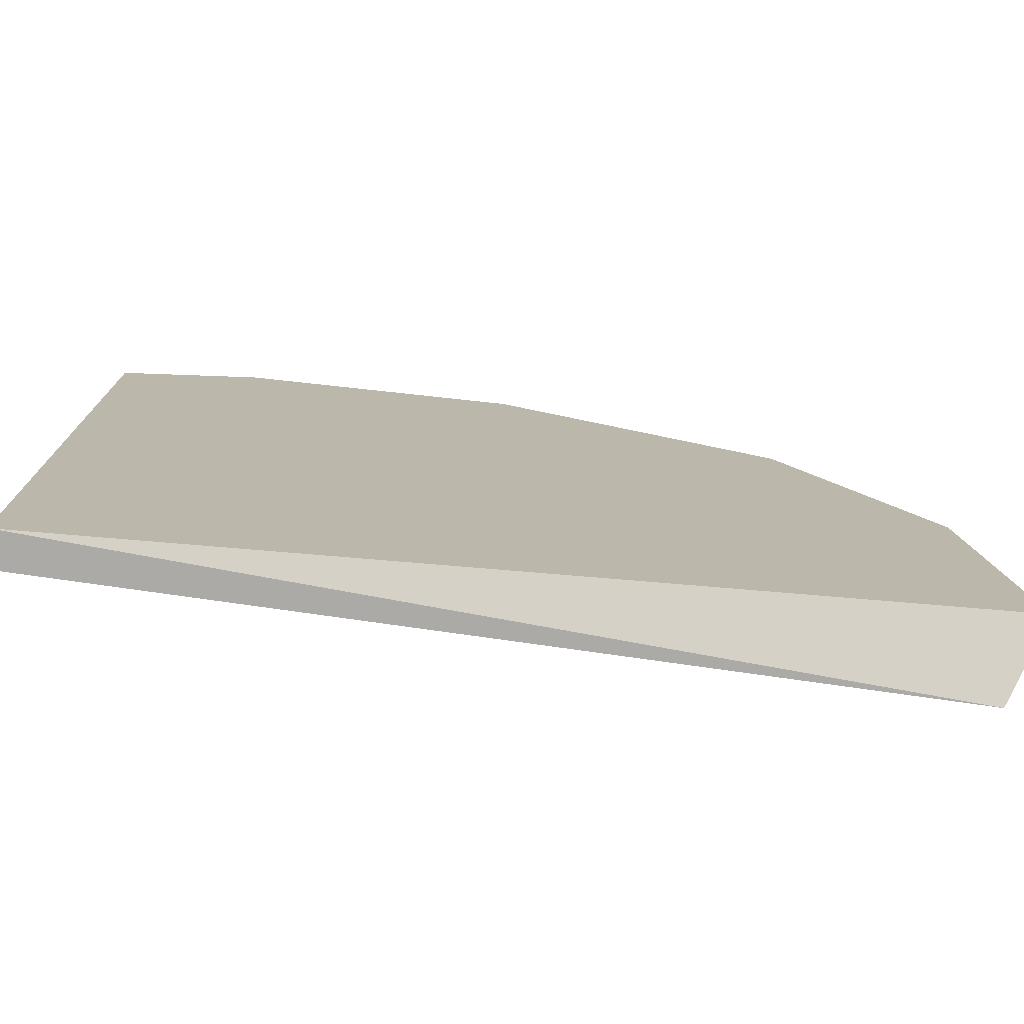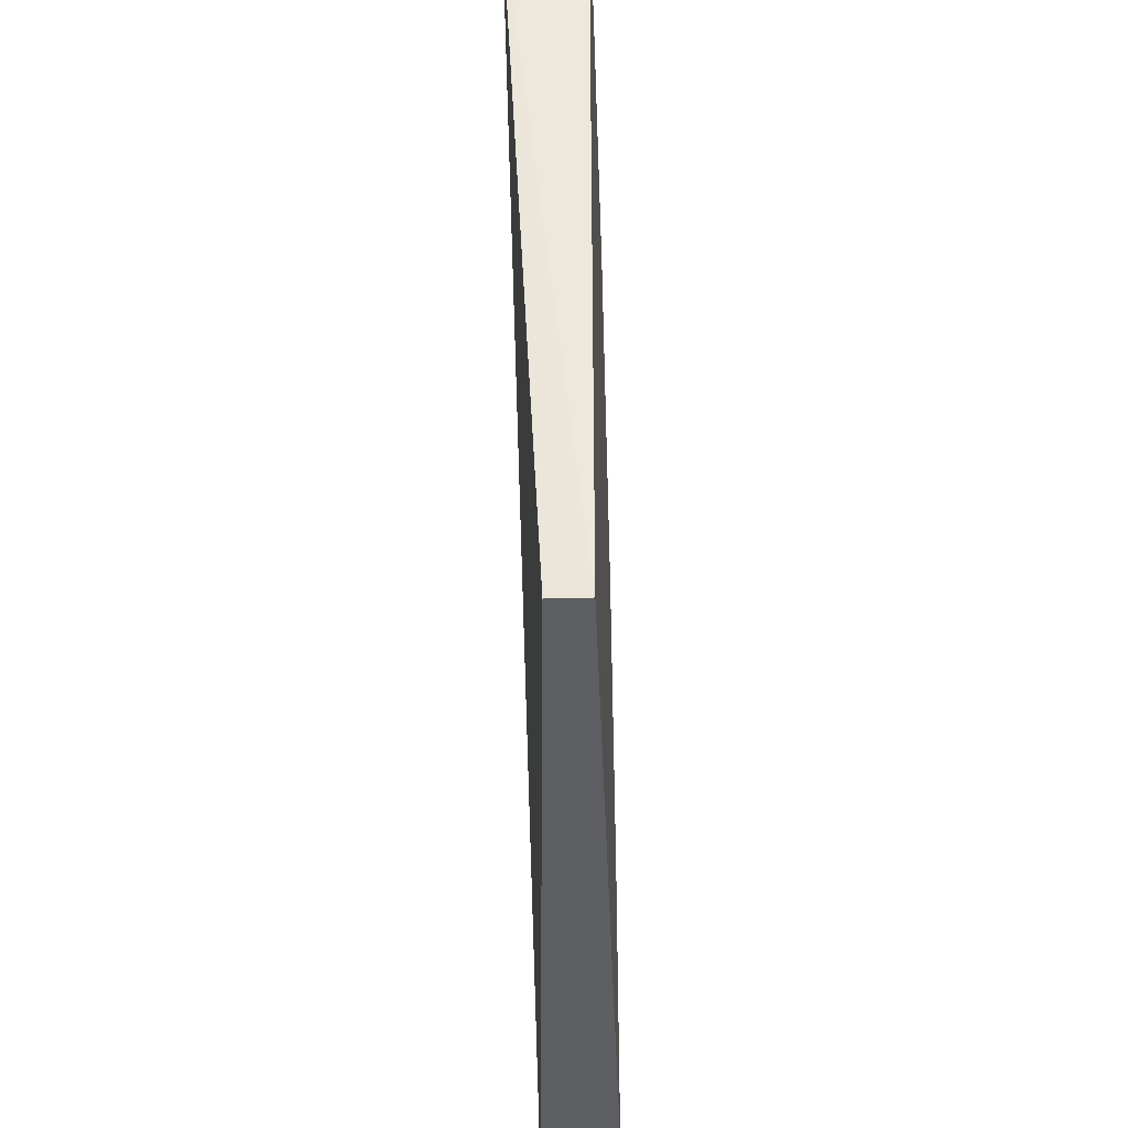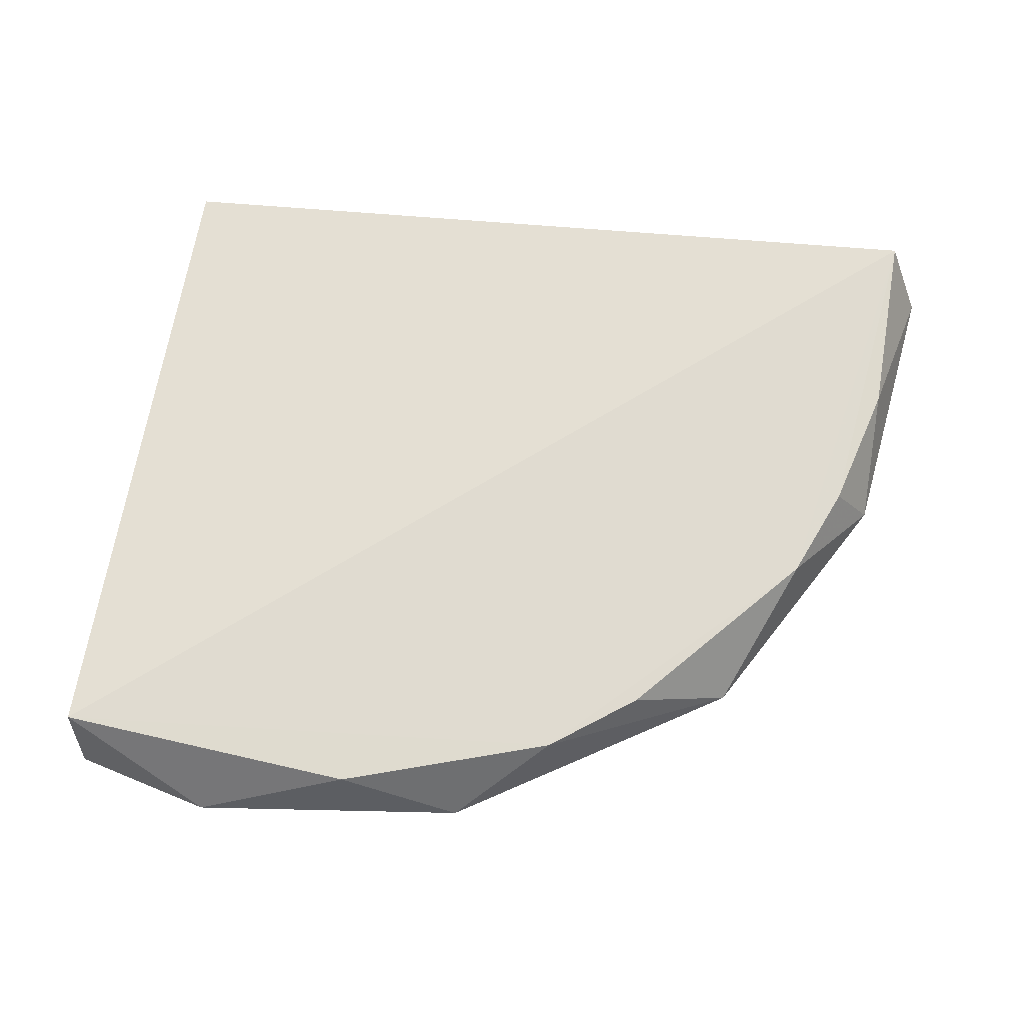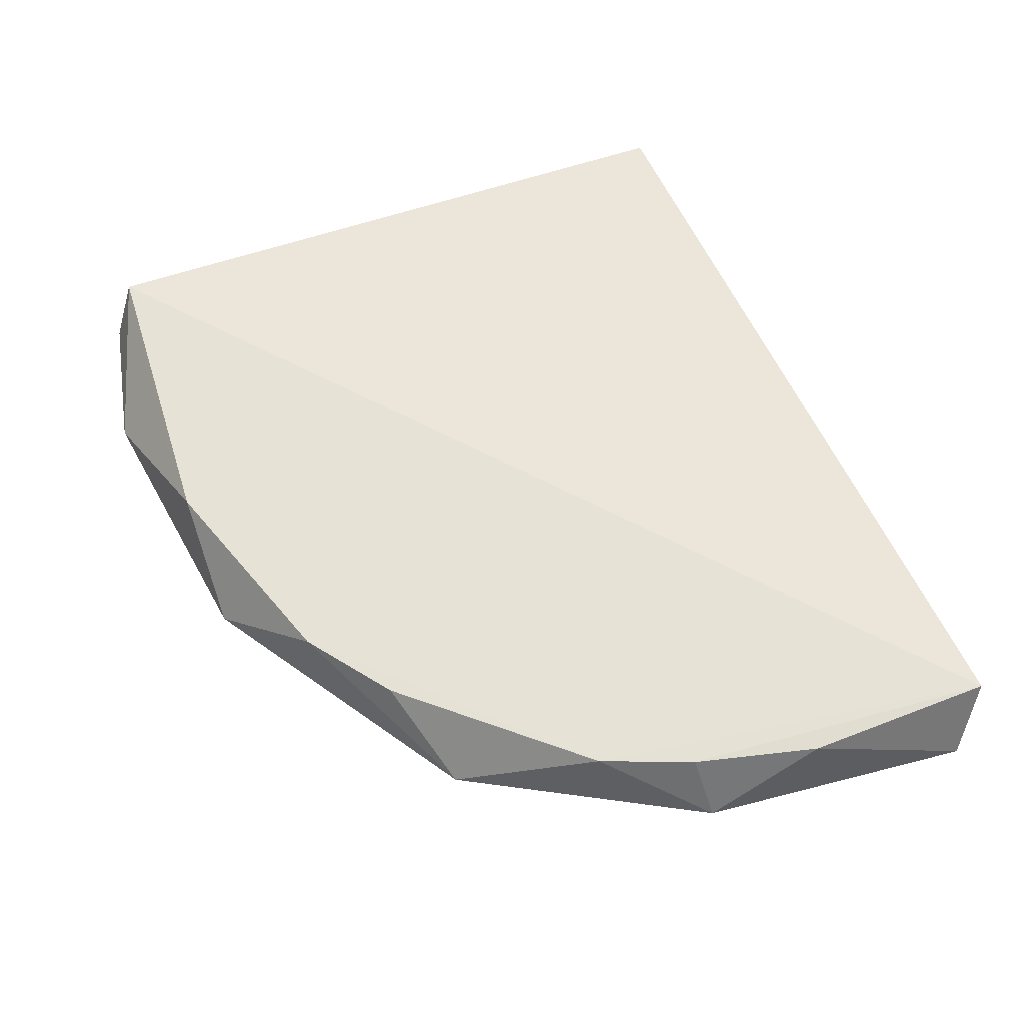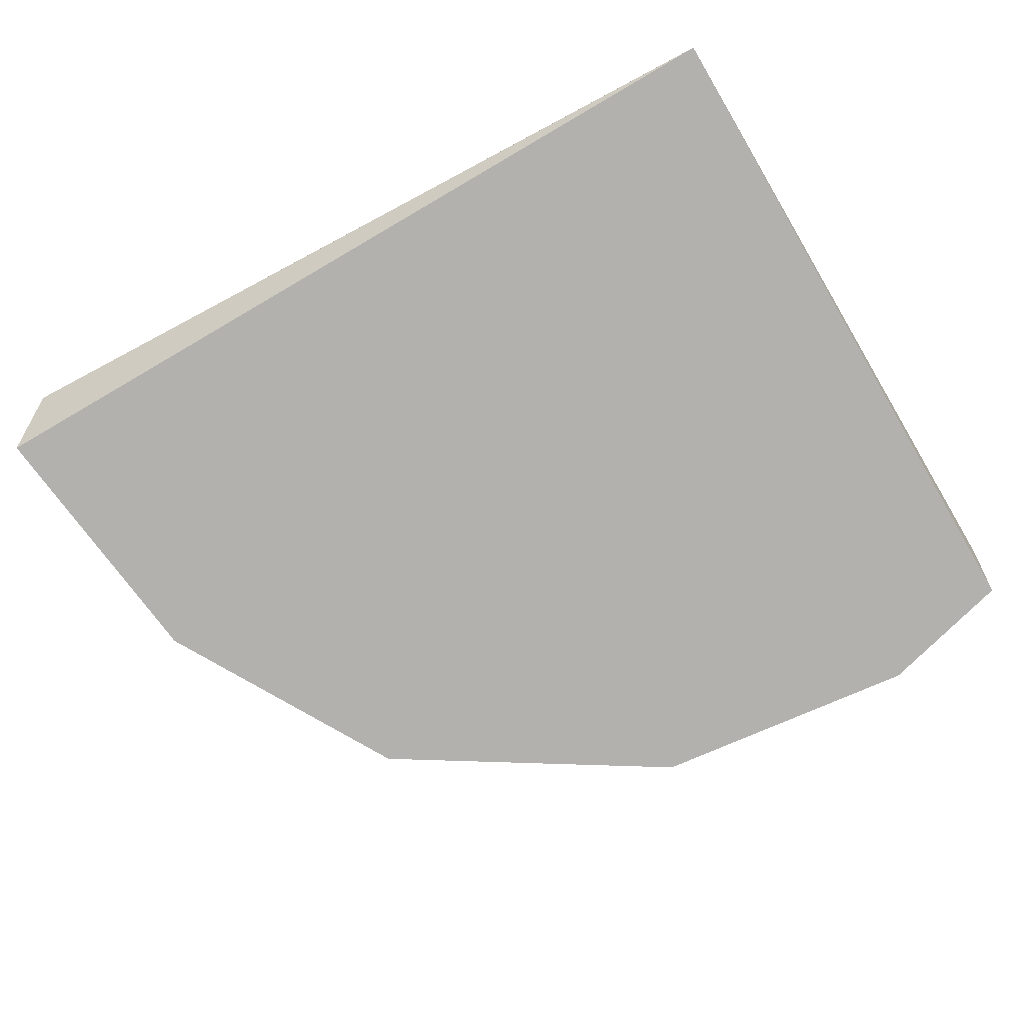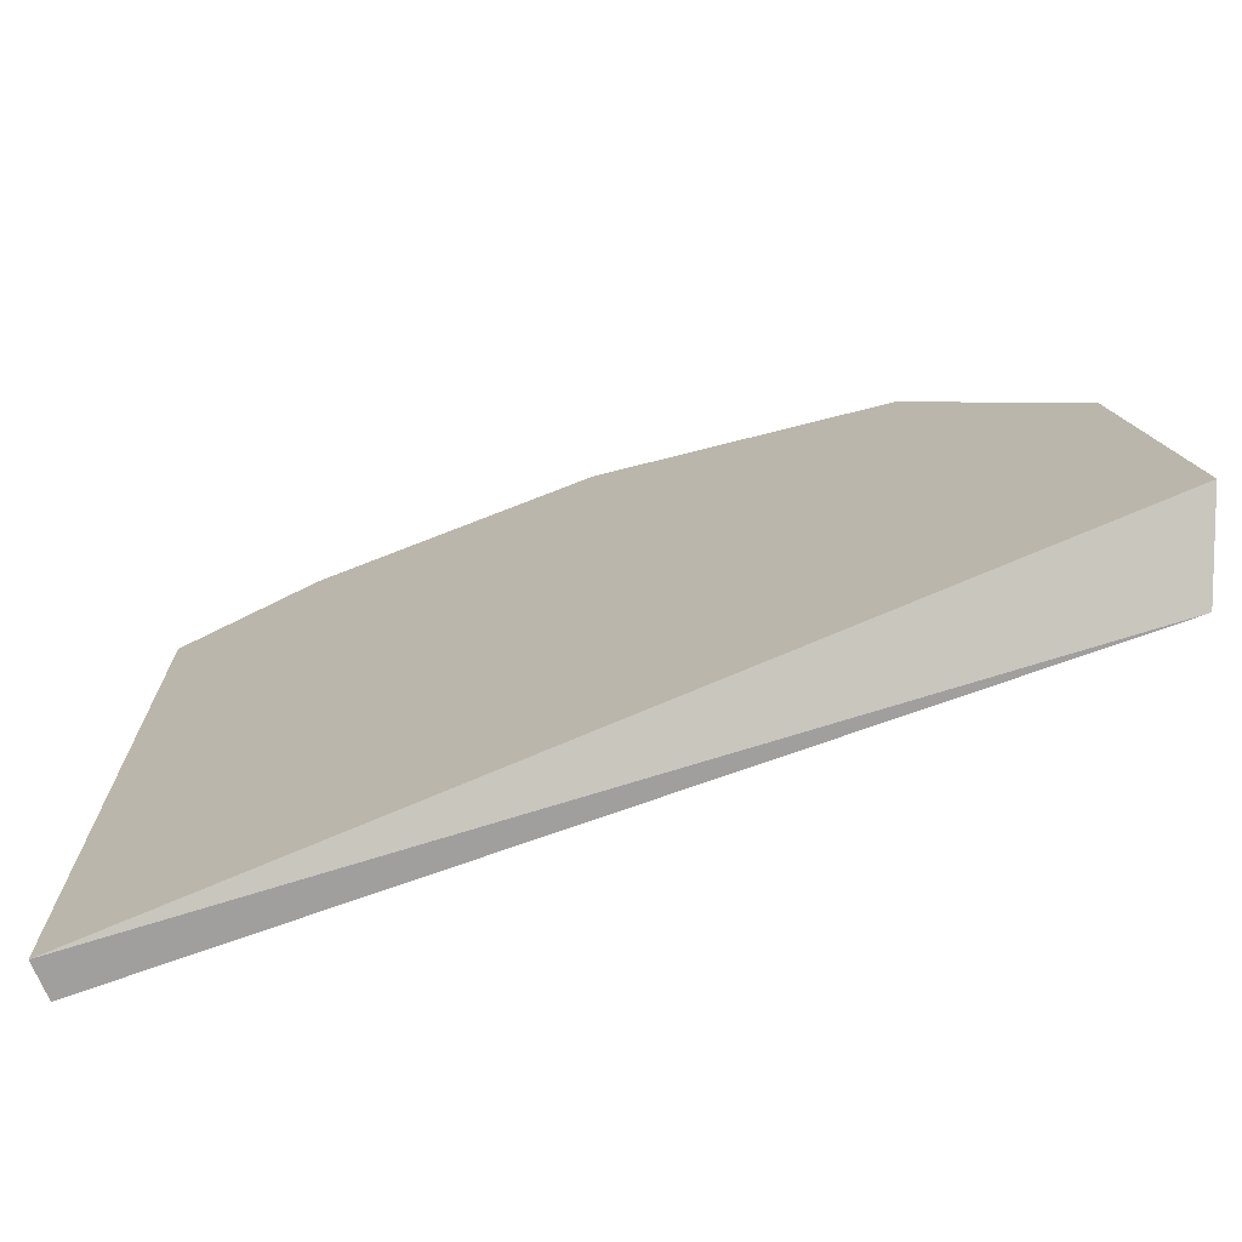
<metadata>
{"format":"obj","ext":"obj","renderer":"f3d","projection":"perspective","resolution":1024,"background":"white","views":[{"elev":-76.2,"azim":-4.8,"up":"+Z"},{"elev":-36.7,"azim":-87.9,"up":"+Z"},{"elev":68.9,"azim":8.4,"up":"+Y"},{"elev":61.7,"azim":68.1,"up":"+Y"},{"elev":-79.3,"azim":-149.8,"up":"+Y"},{"elev":-72.6,"azim":23.2,"up":"+Z"}]}
</metadata>
<code>
v 0.06471 -0.2433 0.1512
v -0.1153 -0.2626 -0.01678
v -0.1153 -0.2626 0.1928
v 0.1467 -0.2626 -0.01678
v 0.1357 -0.2407 -0.0268
v -0.1184 -0.2414 0.1844
v 0.09428 -0.2626 0.1404
v -0.1153 -0.2522 -0.01678
v 0.01051 -0.2626 0.1928
v 0.1244 -0.2427 0.06962
v -0.02635 -0.2428 0.1915
v 0.1362 -0.2626 0.06705
v -0.07331 -0.2626 0.2033
v 0.0384 -0.2431 0.1704
v 0.1126 -0.2429 0.09784
v 0.1348 -0.2426 0.03131
f 10 12 16
f 3 2 4
f 4 2 5
f 2 3 6
f 3 4 7
f 5 2 8
f 2 6 8
f 6 5 8
f 3 7 9
f 7 4 12
f 6 3 13
f 3 9 13
f 11 6 13
f 9 11 13
f 5 6 14
f 7 1 14
f 9 7 14
f 6 11 14
f 11 9 14
f 1 7 15
f 10 5 15
f 7 12 15
f 12 10 15
f 5 14 15
f 14 1 15
f 4 5 16
f 5 10 16
f 12 4 16

</code>
